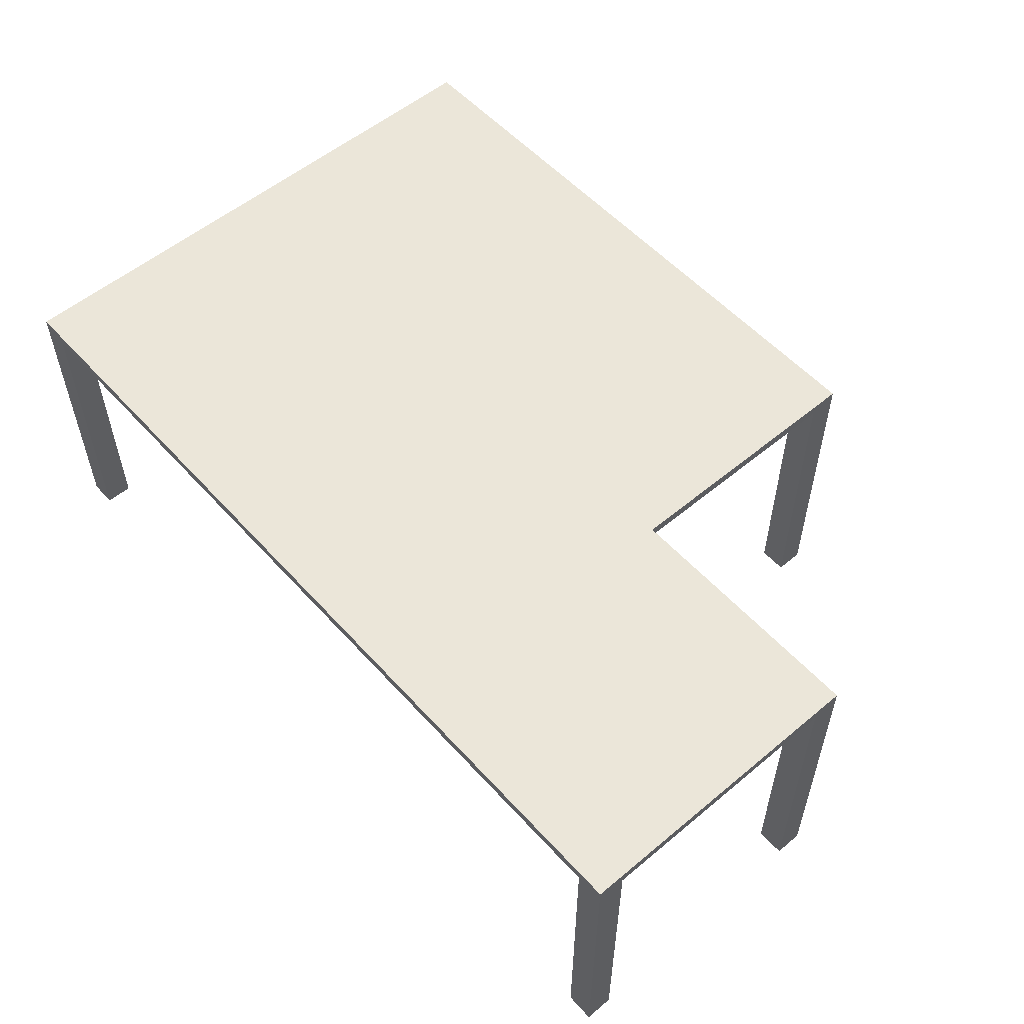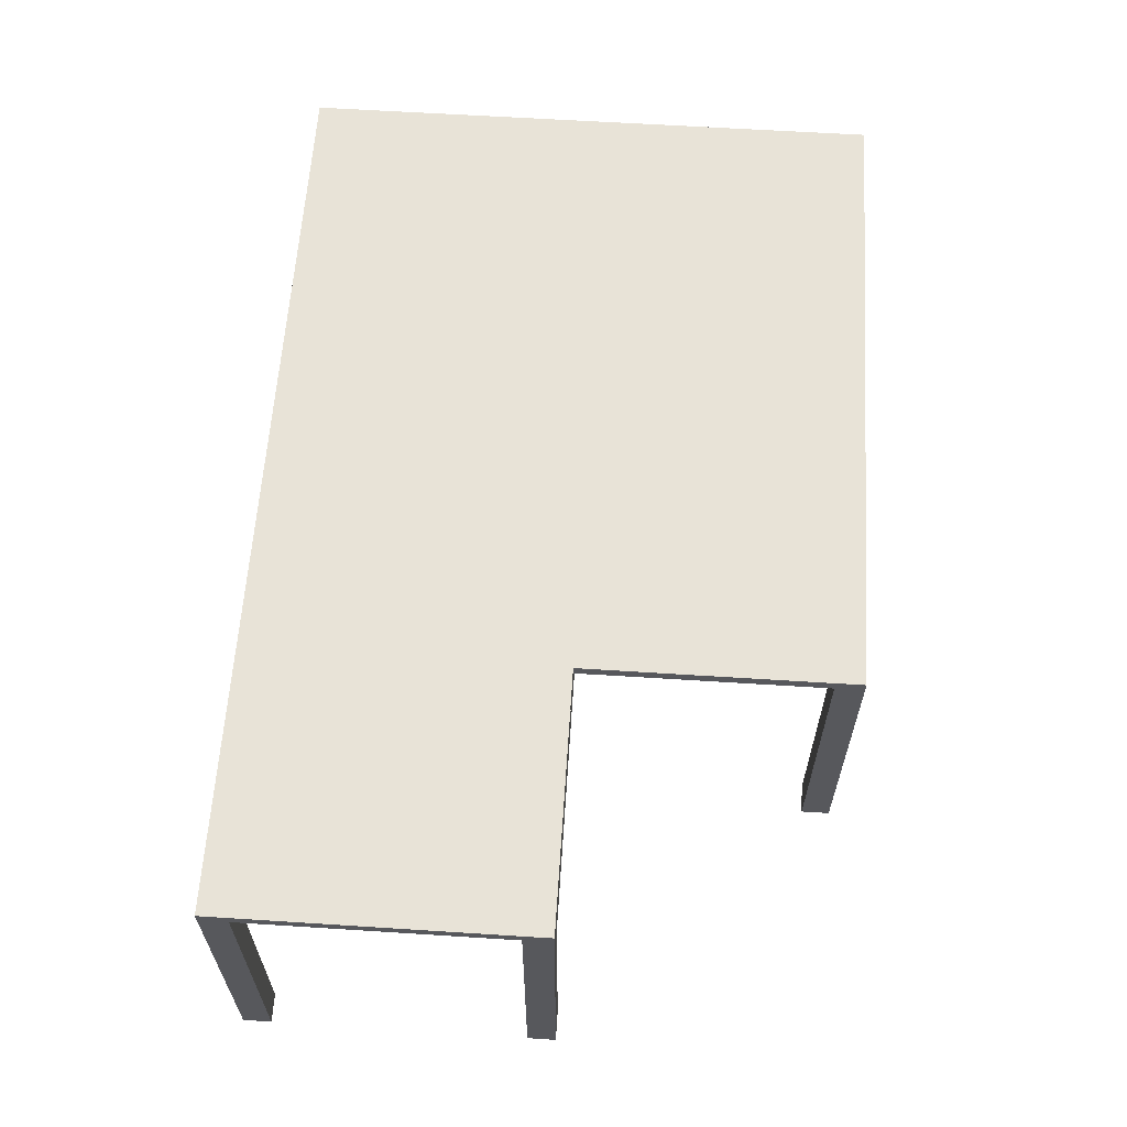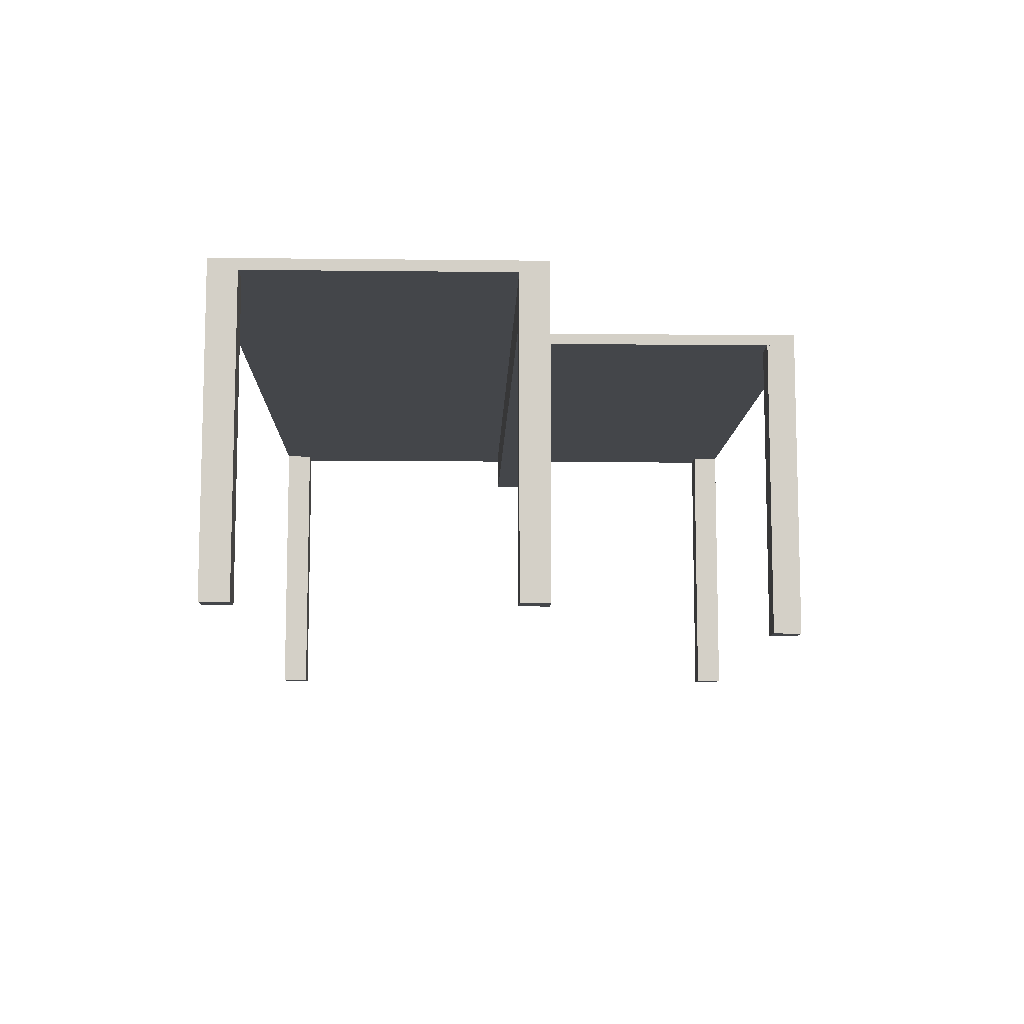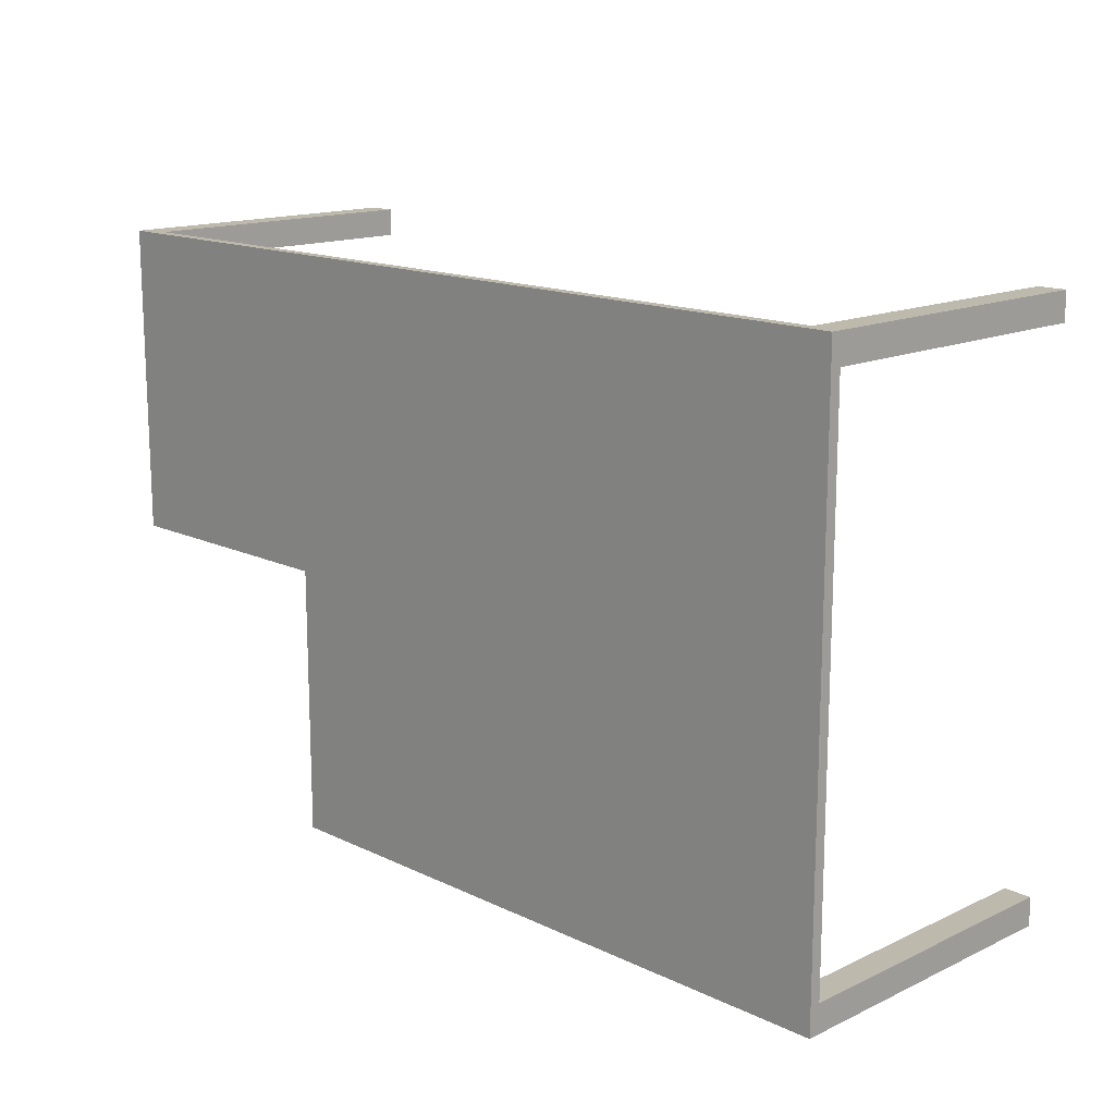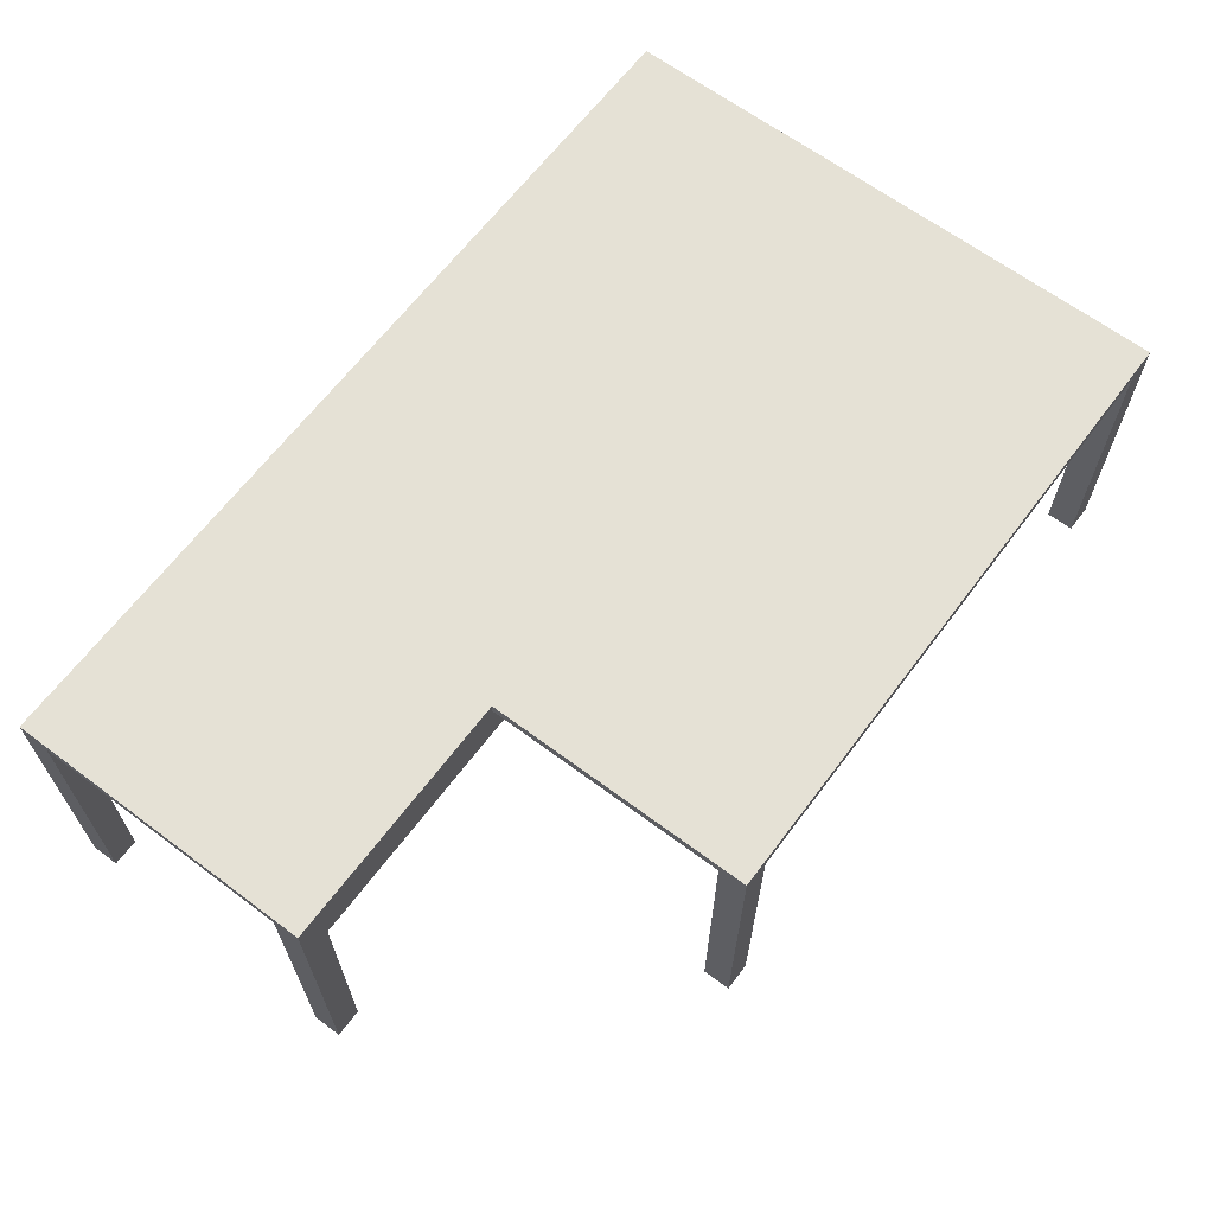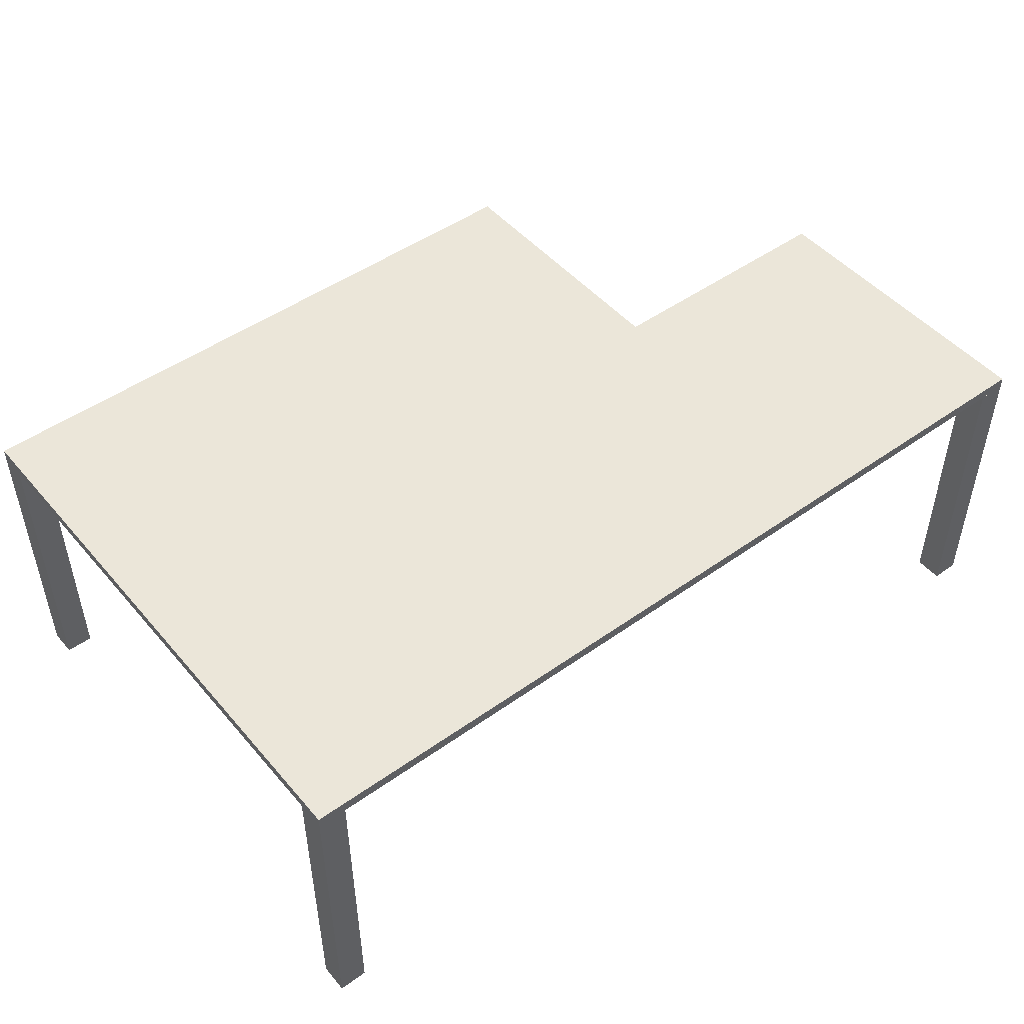
<metadata>
{"format":"obj","ext":"obj","renderer":"f3d","projection":"perspective","resolution":1024,"background":"white","views":[{"elev":55.2,"azim":48.7,"up":"+Y"},{"elev":61.5,"azim":93.7,"up":"+Y"},{"elev":-9.5,"azim":88.3,"up":"+Y"},{"elev":15.0,"azim":-134.6,"up":"+Z"},{"elev":64.9,"azim":126.9,"up":"+Y"},{"elev":48.3,"azim":-38.5,"up":"+Y"}]}
</metadata>
<code>
v -0.4313 0.09192 -0.2312
v -0.4061 0.09192 -0.2565
v -0.4313 0.09192 -0.2565
v -0.4061 0.09192 -0.2312
v -0.4313 -0.1788 -0.2565
v -0.4061 -0.1788 -0.2312
v -0.4061 -0.1788 -0.2565
v -0.4313 -0.1788 -0.2312
v 0.1202 0.09192 -0.2312
v 0.1454 0.09192 -0.2565
v 0.1202 0.09192 -0.2565
v 0.1454 0.09192 -0.2312
v 0.1202 -0.1788 -0.2565
v 0.1454 -0.1788 -0.2312
v 0.1454 -0.1788 -0.2565
v 0.1202 -0.1788 -0.2312
v -0.4313 0.09192 0.2626
v -0.4061 0.09192 0.2373
v -0.4313 0.09192 0.2373
v -0.4061 0.09192 0.2626
v -0.4313 -0.1788 0.2373
v -0.4061 -0.1788 0.2626
v -0.4061 -0.1788 0.2373
v -0.4313 -0.1788 0.2626
v 0.3509 0.09192 0.2626
v 0.3761 0.09192 0.2373
v 0.3509 0.09192 0.2373
v 0.3761 0.09192 0.2626
v 0.3509 -0.1788 0.2373
v 0.3761 -0.1788 0.2626
v 0.3761 -0.1788 0.2373
v 0.3509 -0.1788 0.2626
v 0.3509 0.09192 0.009052
v 0.3761 0.09192 -0.01618
v 0.3509 0.09192 -0.01618
v 0.3761 0.09192 0.009052
v 0.3509 -0.1788 -0.01618
v 0.3761 -0.1788 0.009052
v 0.3761 -0.1788 -0.01618
v 0.3509 -0.1788 0.009052
v -0.4313 0.1018 0.2626
v 0.1454 0.1018 -0.2565
v -0.4313 0.1018 -0.2565
v 0.1454 0.1018 -0.01618
v -0.4313 0.09192 -0.2565
v 0.3761 0.1018 -0.01618
v 0.1454 0.09192 -0.01618
v 0.1454 0.09192 -0.2565
v -0.4313 0.09192 0.2626
v 0.3761 0.1018 0.2626
v 0.3761 0.09192 0.2626
v 0.3761 0.09192 -0.01618
v 0.1454 0.09192 -0.01618
v -0.3832 0.05196 -0.01618
v -0.3832 0.09192 -0.01618
v 0.3509 0.05196 -0.01618
v -0.3832 0.09192 0.009052
v 0.3509 0.05196 0.009052
v -0.3832 0.05196 0.009052
v 0.1454 0.09192 0.009052
g mesh1_mesh1-geometry
f 1 2 3
f 2 1 4
f 3 2 1
f 4 1 2
f 2 5 3
f 3 5 2
f 5 1 3
f 3 1 5
f 1 6 4
f 4 6 1
f 6 2 4
f 4 2 6
f 5 2 7
f 7 2 5
f 1 5 8
f 8 5 1
f 6 1 8
f 8 1 6
f 2 6 7
f 7 6 2
f 6 5 7
f 7 5 6
f 5 6 8
f 8 6 5
g mesh2_mesh2-geometry
l 1 3
l 1 4
l 8 1
l 3 2
l 3 5
l 4 2
l 6 4
l 5 8
l 8 6
l 2 7
l 5 7
l 7 6
g mesh3_mesh3-geometry
f 9 10 11
f 10 9 12
f 11 10 9
f 12 9 10
f 10 13 11
f 11 13 10
f 13 9 11
f 11 9 13
f 9 14 12
f 12 14 9
f 14 10 12
f 12 10 14
f 13 10 15
f 15 10 13
f 9 13 16
f 16 13 9
f 14 9 16
f 16 9 14
f 10 14 15
f 15 14 10
f 14 13 15
f 15 13 14
f 13 14 16
f 16 14 13
g mesh4_mesh4-geometry
l 9 11
l 9 12
l 16 9
l 11 10
l 11 13
l 12 10
l 14 12
l 13 16
l 16 14
l 10 15
l 13 15
l 15 14
g mesh5_mesh5-geometry
f 17 18 19
f 18 17 20
f 19 18 17
f 20 17 18
f 18 21 19
f 19 21 18
f 21 17 19
f 19 17 21
f 17 22 20
f 20 22 17
f 22 18 20
f 20 18 22
f 21 18 23
f 23 18 21
f 17 21 24
f 24 21 17
f 22 17 24
f 24 17 22
f 18 22 23
f 23 22 18
f 22 21 23
f 23 21 22
f 21 22 24
f 24 22 21
g mesh6_mesh6-geometry
l 17 19
l 17 20
l 24 17
l 19 18
l 19 21
l 20 18
l 22 20
l 21 24
l 24 22
l 18 23
l 21 23
l 23 22
g mesh7_mesh7-geometry
f 25 26 27
f 26 25 28
f 27 26 25
f 28 25 26
f 26 29 27
f 27 29 26
f 29 25 27
f 27 25 29
f 25 30 28
f 28 30 25
f 30 26 28
f 28 26 30
f 29 26 31
f 31 26 29
f 25 29 32
f 32 29 25
f 30 25 32
f 32 25 30
f 26 30 31
f 31 30 26
f 30 29 31
f 31 29 30
f 29 30 32
f 32 30 29
g mesh8_mesh8-geometry
l 25 27
l 25 28
l 32 25
l 27 26
l 27 29
l 28 26
l 30 28
l 29 32
l 32 30
l 26 31
l 29 31
l 31 30
g mesh9_mesh9-geometry
f 33 34 35
f 34 33 36
f 35 34 33
f 36 33 34
f 34 37 35
f 35 37 34
f 37 33 35
f 35 33 37
f 33 38 36
f 36 38 33
f 38 34 36
f 36 34 38
f 37 34 39
f 39 34 37
f 33 37 40
f 40 37 33
f 38 33 40
f 40 33 38
f 34 38 39
f 39 38 34
f 38 37 39
f 39 37 38
f 37 38 40
f 40 38 37
g mesh10_mesh10-geometry
l 33 35
l 33 36
l 40 33
l 35 34
l 35 37
l 36 34
l 38 36
l 37 40
l 40 38
l 34 39
l 37 39
l 39 38
g mesh11_mesh11-geometry
f 41 42 43
f 42 41 44
f 43 42 41
f 44 41 42
f 42 45 43
f 43 45 42
f 45 41 43
f 43 41 45
f 44 41 46
f 46 41 44
f 47 42 44
f 44 42 47
f 45 42 48
f 48 42 45
f 41 45 49
f 49 45 41
f 46 41 50
f 50 41 46
f 46 47 44
f 44 47 46
f 42 47 48
f 48 47 42
f 47 45 48
f 48 45 47
f 45 47 49
f 49 47 45
f 51 41 49
f 49 41 51
f 41 51 50
f 50 51 41
f 51 46 50
f 50 46 51
f 47 46 52
f 52 46 47
f 49 47 51
f 51 47 49
f 46 51 52
f 52 51 46
f 51 47 52
f 52 47 51
g mesh12_mesh12-geometry
l 46 50
l 44 46
l 46 52
l 41 50
l 50 51
l 42 44
l 44 47
l 52 51
l 47 52
l 41 43
l 41 49
l 49 51
l 43 42
l 42 48
l 48 47
l 43 45
l 49 45
l 45 48
g mesh13_mesh13-geometry
f 53 54 55
f 54 53 56
f 55 54 53
f 56 53 54
f 55 57 54
f 57 53 55
f 55 53 57
f 56 53 35
f 35 53 56
f 58 54 56
f 56 54 58
f 59 54 57
f 53 57 60
f 60 57 53
f 60 35 53
f 53 35 60
f 35 58 56
f 56 58 35
f 54 58 59
f 59 58 54
f 59 57 58
f 60 58 57
f 35 60 33
f 33 60 35
f 58 35 33
f 33 35 58
f 33 58 60
g mesh13_mesh13-geometry
f 54 57 55
f 57 54 59
f 58 57 59
f 57 58 60
f 60 58 33
g mesh14_mesh14-geometry
l 55 53
l 54 55
l 53 35
l 53 60
l 56 54
l 54 59
l 35 56
l 35 33
l 56 58

</code>
